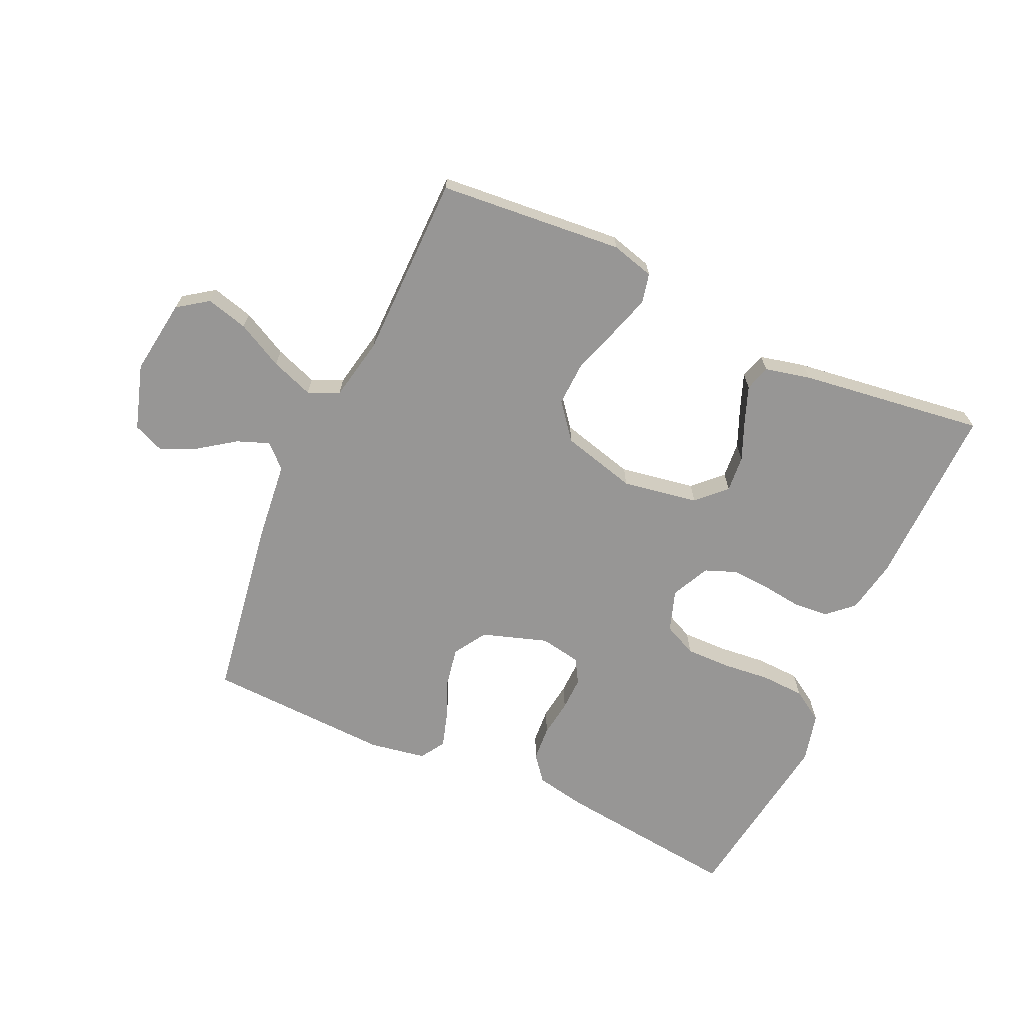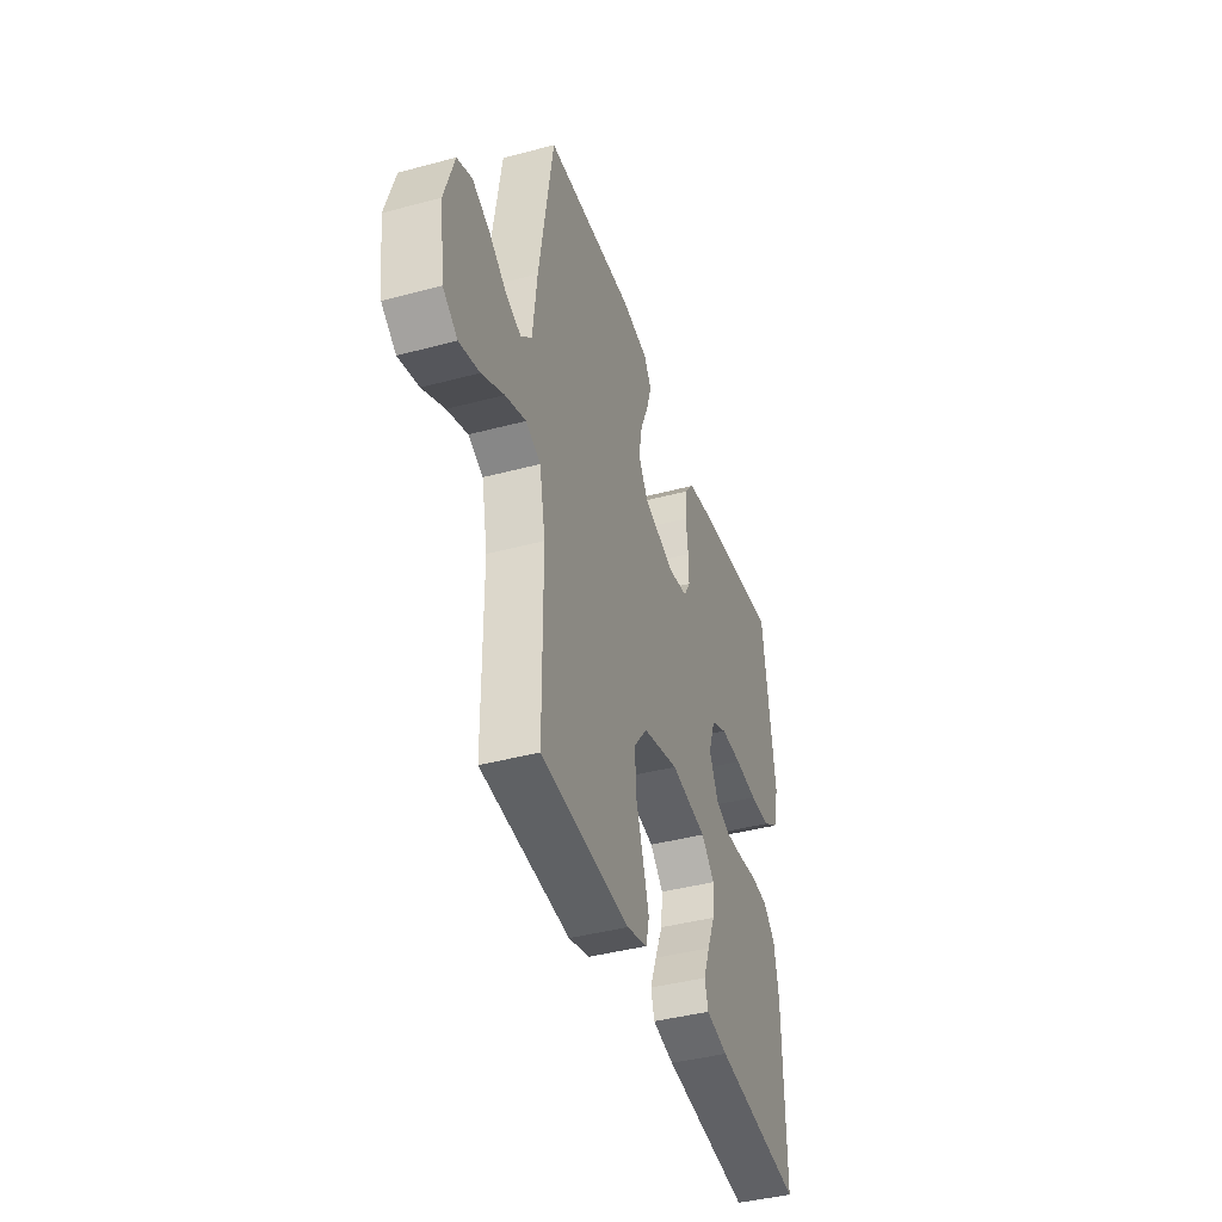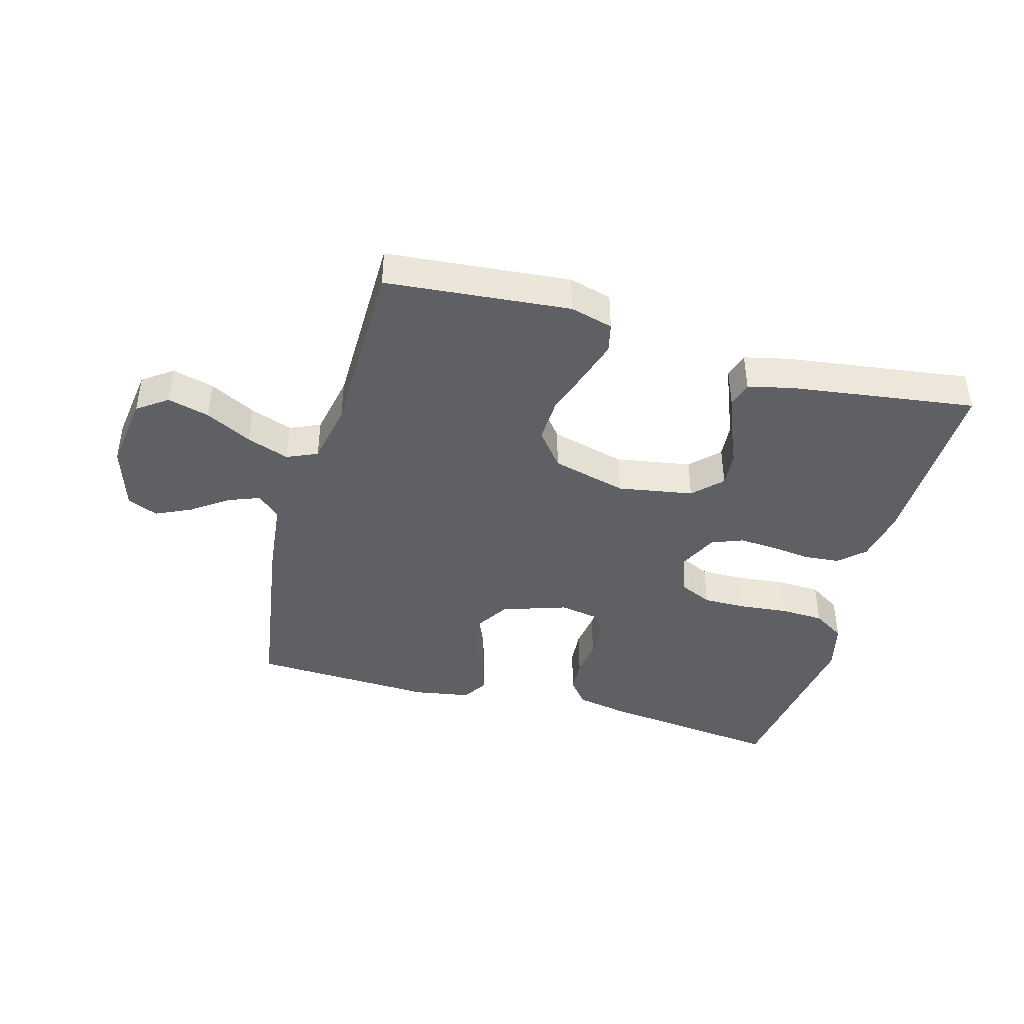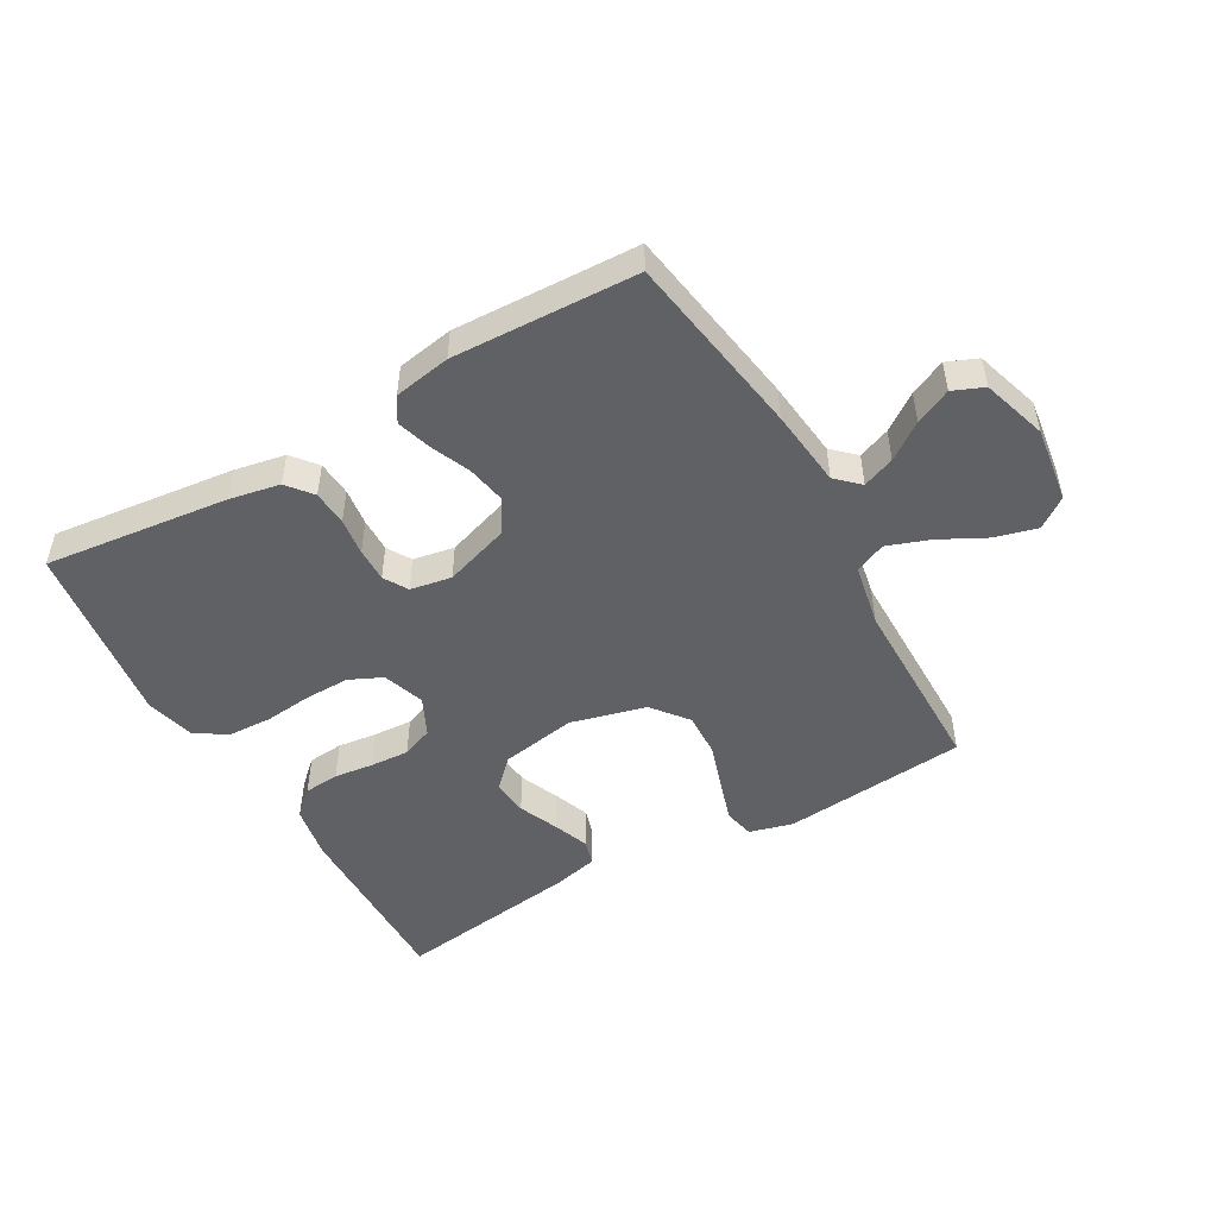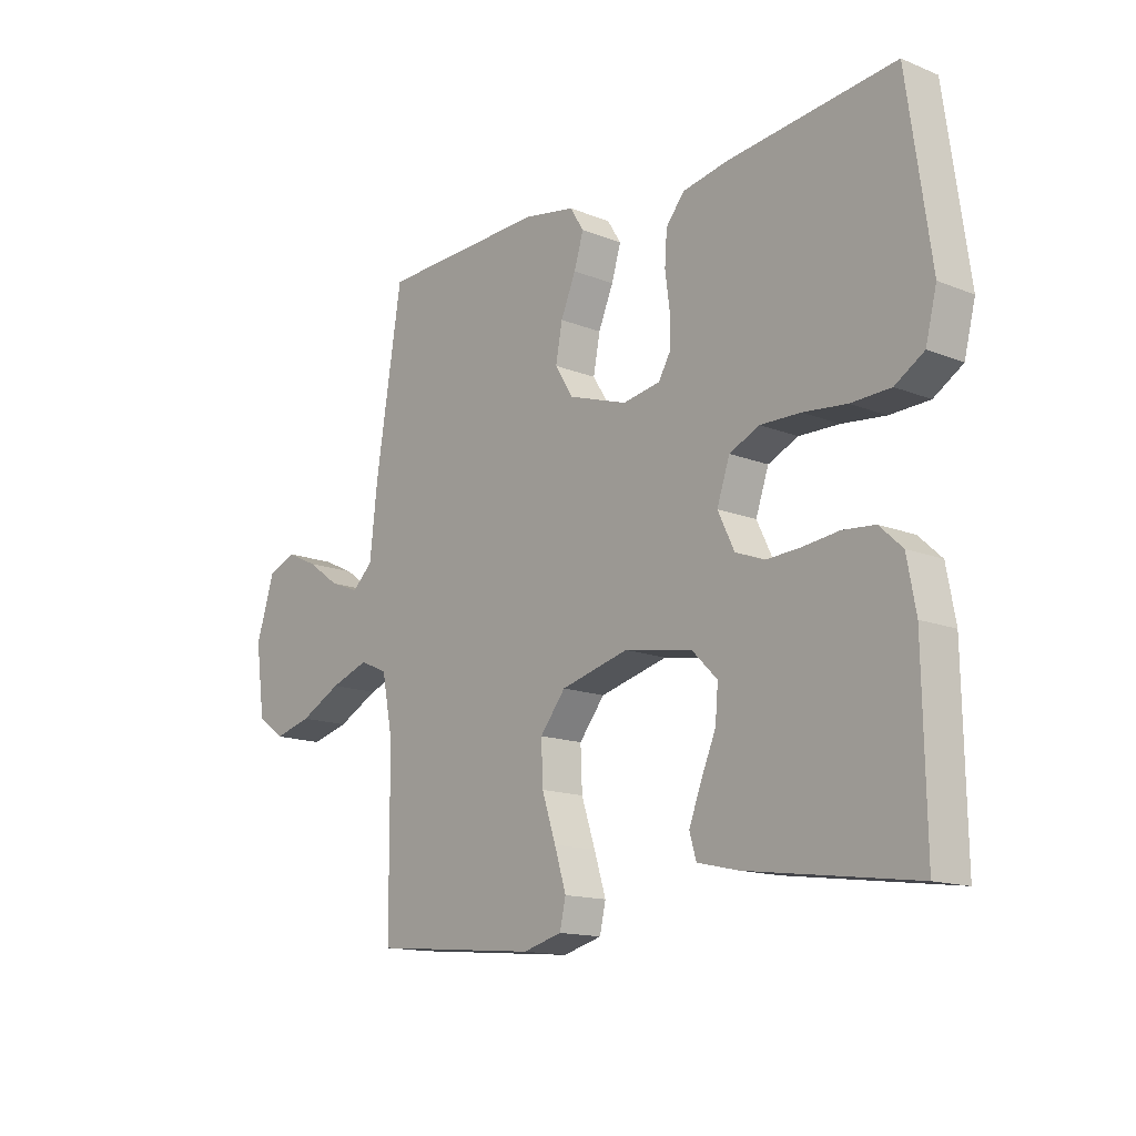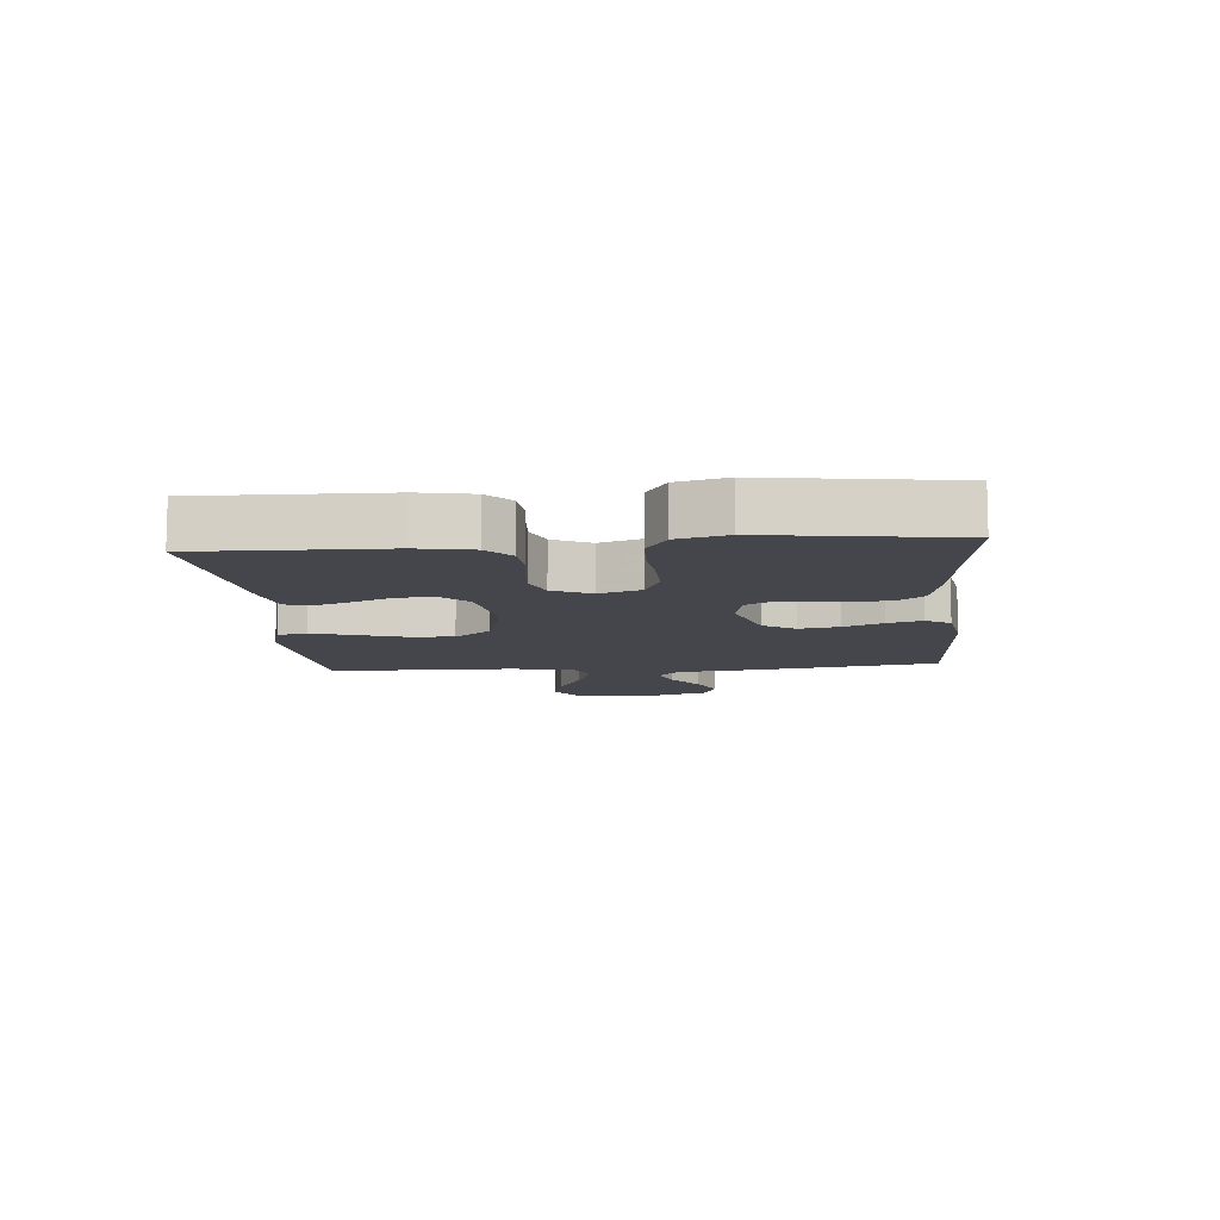
<metadata>
{"format":"obj","ext":"obj","renderer":"f3d","projection":"perspective","resolution":1024,"background":"white","views":[{"elev":-67.9,"azim":155.4,"up":"+Y"},{"elev":-41.0,"azim":108.1,"up":"+Z"},{"elev":-42.3,"azim":164.5,"up":"+Y"},{"elev":-49.5,"azim":29.8,"up":"+Y"},{"elev":-14.4,"azim":-131.2,"up":"+Z"},{"elev":-10.0,"azim":-85.2,"up":"+Y"}]}
</metadata>
<code>
v -0.5 0.07 0.5
v -0.2 0.07 0.465
v -0.118 0.07 0.449
v -0.085 0.07 0.408
v -0.081 0.07 0.351
v -0.089 0.07 0.29
v -0.09 0.07 0.235
v -0.067 0.07 0.196
v 0 0.07 0.184
v 0.106 0.07 0.219
v 0.139 0.07 0.272
v 0.127 0.07 0.336
v 0.1 0.07 0.4
v 0.083 0.07 0.456
v 0.108 0.07 0.496
v 0.2 0.07 0.512
v 0.5 0.07 0.5
v 0.547 0.07 0.2
v 0.561 0.07 0.073
v 0.598 0.07 0.038
v 0.65 0.07 0.058
v 0.709 0.07 0.1
v 0.767 0.07 0.127
v 0.817 0.07 0.106
v 0.85 0.07 0
v 0.833 0.07 -0.123
v 0.784 0.07 -0.158
v 0.716 0.07 -0.14
v 0.641 0.07 -0.101
v 0.572 0.07 -0.076
v 0.522 0.07 -0.098
v 0.502 0.07 -0.2
v 0.5 0.07 -0.5
v 0.2 0.07 -0.527
v 0.13 0.07 -0.508
v 0.119 0.07 -0.46
v 0.14 0.07 -0.392
v 0.165 0.07 -0.316
v 0.168 0.07 -0.243
v 0.122 0.07 -0.185
v 0 0.07 -0.153
v -0.123 0.07 -0.174
v -0.168 0.07 -0.219
v -0.163 0.07 -0.278
v -0.136 0.07 -0.342
v -0.114 0.07 -0.4
v -0.126 0.07 -0.442
v -0.2 0.07 -0.459
v -0.5 0.07 -0.5
v -0.495 0.07 -0.2
v -0.479 0.07 -0.113
v -0.438 0.07 -0.075
v -0.38 0.07 -0.07
v -0.316 0.07 -0.078
v -0.253 0.07 -0.082
v -0.202 0.07 -0.062
v -0.172 0.07 0
v -0.195 0.07 0.068
v -0.249 0.07 0.093
v -0.321 0.07 0.092
v -0.399 0.07 0.084
v -0.47 0.07 0.087
v -0.522 0.07 0.12
v -0.542 0.07 0.2
v -0.5 0 0.5
v -0.2 0 0.465
v -0.118 0 0.449
v -0.085 0 0.408
v -0.081 0 0.351
v -0.089 0 0.29
v -0.09 0 0.235
v -0.067 0 0.196
v 0 0 0.184
v 0.106 0 0.219
v 0.139 0 0.272
v 0.127 0 0.336
v 0.1 0 0.4
v 0.083 0 0.456
v 0.108 0 0.496
v 0.2 0 0.512
v 0.5 0 0.5
v 0.547 0 0.2
v 0.561 0 0.073
v 0.598 0 0.038
v 0.65 0 0.058
v 0.709 0 0.1
v 0.767 0 0.127
v 0.817 0 0.106
v 0.85 0 0
v 0.833 0 -0.123
v 0.784 0 -0.158
v 0.716 0 -0.14
v 0.641 0 -0.101
v 0.572 0 -0.076
v 0.522 0 -0.098
v 0.502 0 -0.2
v 0.5 0 -0.5
v 0.2 0 -0.527
v 0.13 0 -0.508
v 0.119 0 -0.46
v 0.14 0 -0.392
v 0.165 0 -0.316
v 0.168 0 -0.243
v 0.122 0 -0.185
v 0 0 -0.153
v -0.123 0 -0.174
v -0.168 0 -0.219
v -0.163 0 -0.278
v -0.136 0 -0.342
v -0.114 0 -0.4
v -0.126 0 -0.442
v -0.2 0 -0.459
v -0.5 0 -0.5
v -0.495 0 -0.2
v -0.479 0 -0.113
v -0.438 0 -0.075
v -0.38 0 -0.07
v -0.316 0 -0.078
v -0.253 0 -0.082
v -0.202 0 -0.062
v -0.172 0 0
v -0.195 0 0.068
v -0.249 0 0.093
v -0.321 0 0.092
v -0.399 0 0.084
v -0.47 0 0.087
v -0.522 0 0.12
v -0.542 0 0.2
f 60 61 62 63
f 59 60 63 64
f 51 52 53 54
f 51 54 55
f 50 51 55
f 49 50 55 56
f 44 45 46 47
f 44 47 48 49
f 35 36 37 38
f 33 34 35 38
f 32 33 38 39
f 31 32 39 40
f 26 27 28 29
f 26 29 30
f 25 26 30
f 24 25 30
f 21 22 23 24
f 20 21 24 30
f 19 20 30 31
f 12 13 14 15
f 11 12 15 16
f 3 4 5 6
f 3 6 7
f 2 3 7
f 59 64 1 2
f 58 59 2 7
f 57 58 7 8
f 56 57 8 9
f 43 44 49 56
f 42 43 56 9
f 41 42 9 10
f 40 41 10 11
f 18 19 31 40
f 17 18 40
f 11 16 17 40
f 127 126 125 124
f 128 127 124 123
f 118 117 116 115
f 119 118 115
f 119 115 114
f 120 119 114 113
f 111 110 109 108
f 113 112 111 108
f 102 101 100 99
f 102 99 98 97
f 103 102 97 96
f 104 103 96 95
f 93 92 91 90
f 94 93 90
f 94 90 89
f 94 89 88
f 88 87 86 85
f 94 88 85 84
f 95 94 84 83
f 79 78 77 76
f 80 79 76 75
f 70 69 68 67
f 71 70 67
f 71 67 66
f 66 65 128 123
f 71 66 123 122
f 72 71 122 121
f 73 72 121 120
f 120 113 108 107
f 73 120 107 106
f 74 73 106 105
f 75 74 105 104
f 104 95 83 82
f 104 82 81
f 104 81 80 75
f 1 65 66 2
f 2 66 67 3
f 3 67 68 4
f 4 68 69 5
f 5 69 70 6
f 6 70 71 7
f 7 71 72 8
f 8 72 73 9
f 9 73 74 10
f 10 74 75 11
f 11 75 76 12
f 12 76 77 13
f 13 77 78 14
f 14 78 79 15
f 15 79 80 16
f 16 80 81 17
f 17 81 82 18
f 18 82 83 19
f 19 83 84 20
f 20 84 85 21
f 21 85 86 22
f 22 86 87 23
f 23 87 88 24
f 24 88 89 25
f 25 89 90 26
f 26 90 91 27
f 27 91 92 28
f 28 92 93 29
f 29 93 94 30
f 30 94 95 31
f 31 95 96 32
f 32 96 97 33
f 33 97 98 34
f 34 98 99 35
f 35 99 100 36
f 36 100 101 37
f 37 101 102 38
f 38 102 103 39
f 39 103 104 40
f 40 104 105 41
f 41 105 106 42
f 42 106 107 43
f 43 107 108 44
f 44 108 109 45
f 45 109 110 46
f 46 110 111 47
f 47 111 112 48
f 48 112 113 49
f 49 113 114 50
f 50 114 115 51
f 51 115 116 52
f 52 116 117 53
f 53 117 118 54
f 54 118 119 55
f 55 119 120 56
f 56 120 121 57
f 57 121 122 58
f 58 122 123 59
f 59 123 124 60
f 60 124 125 61
f 61 125 126 62
f 62 126 127 63
f 63 127 128 64
f 64 128 65 1

</code>
